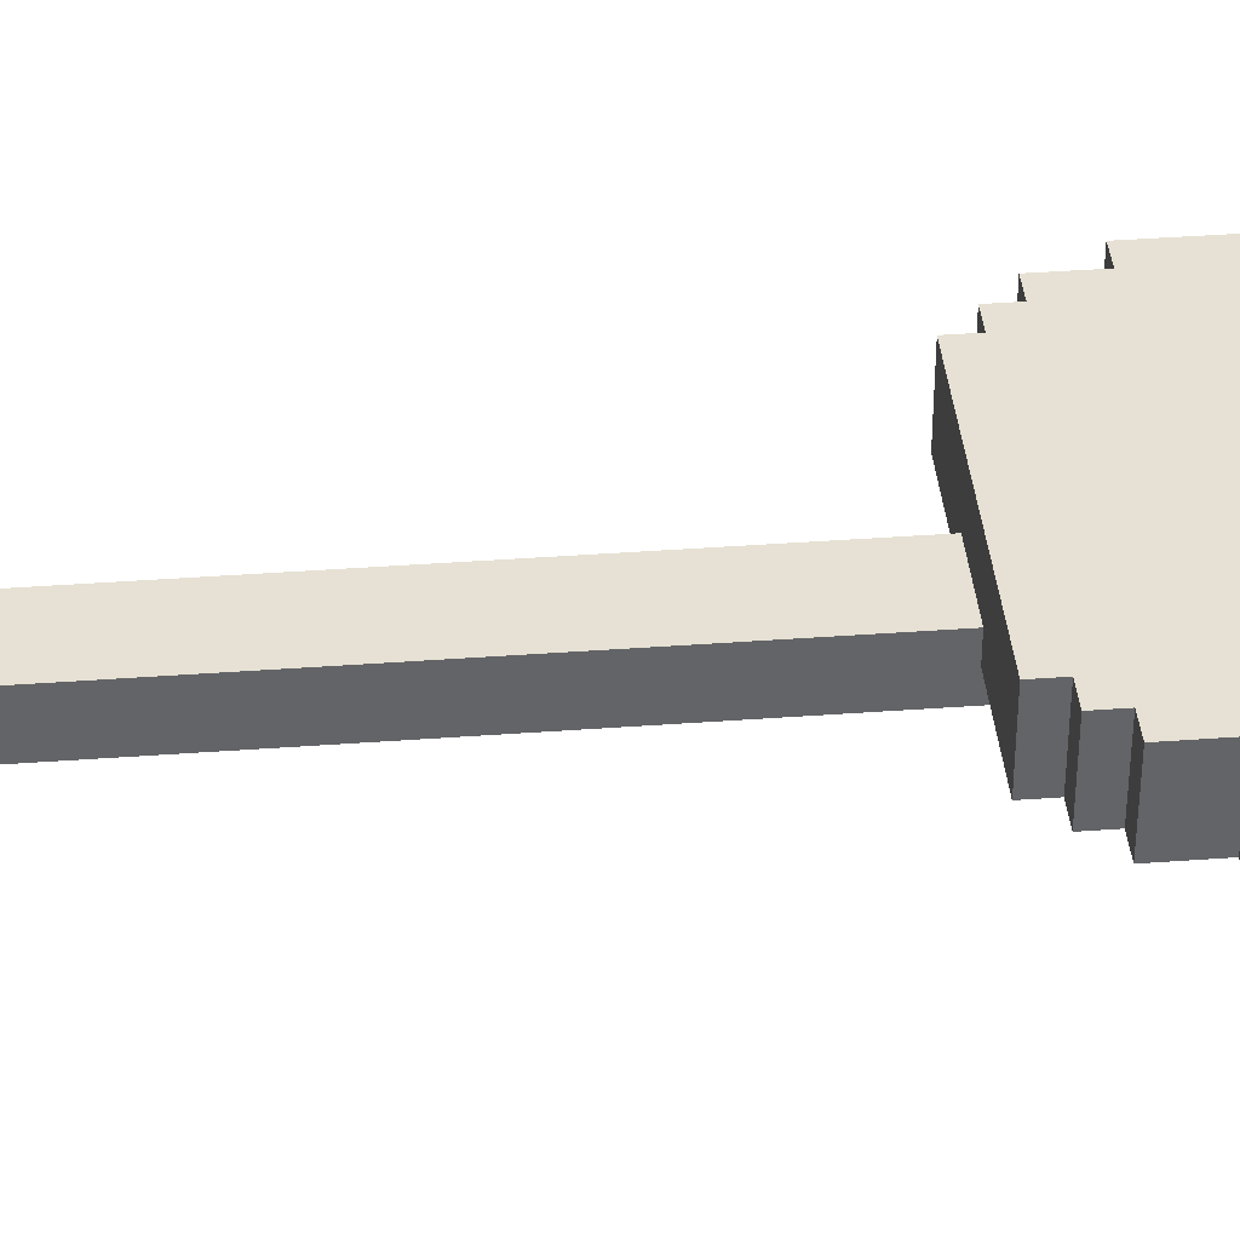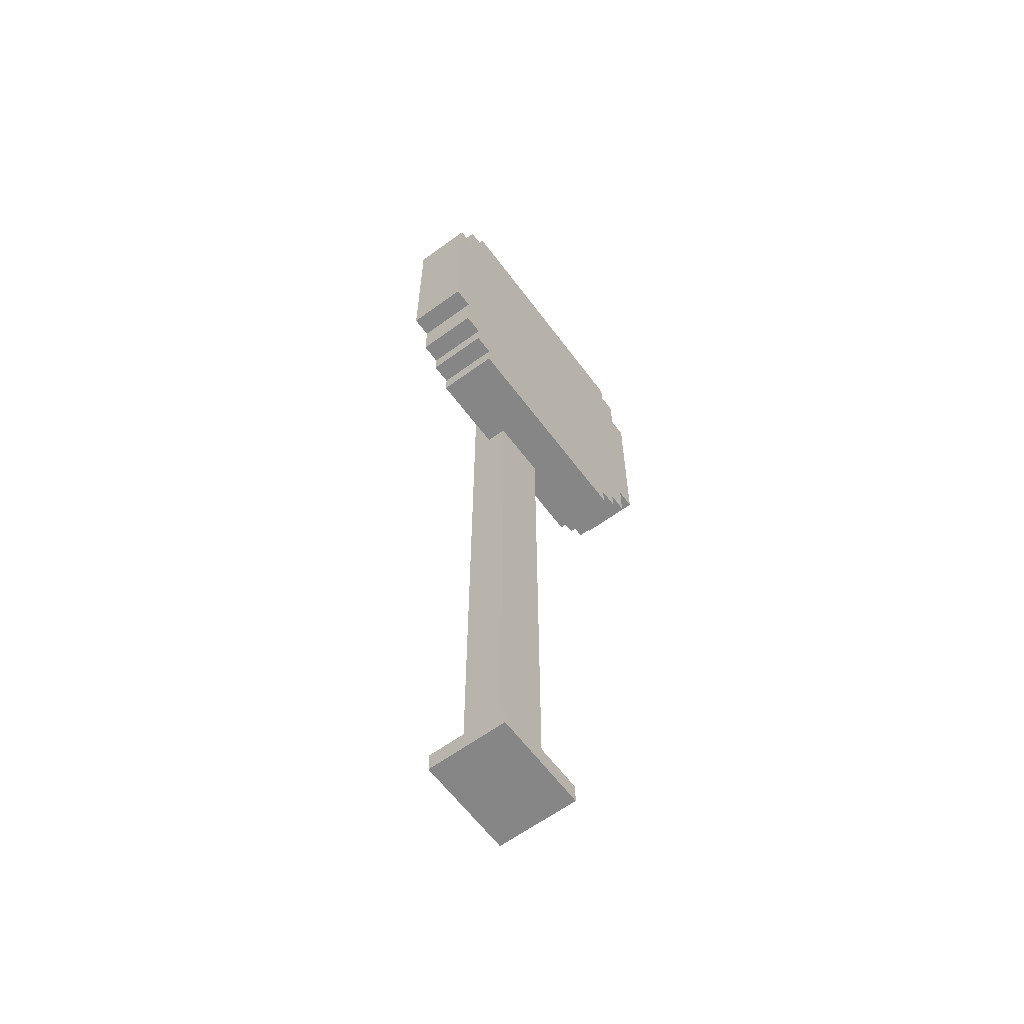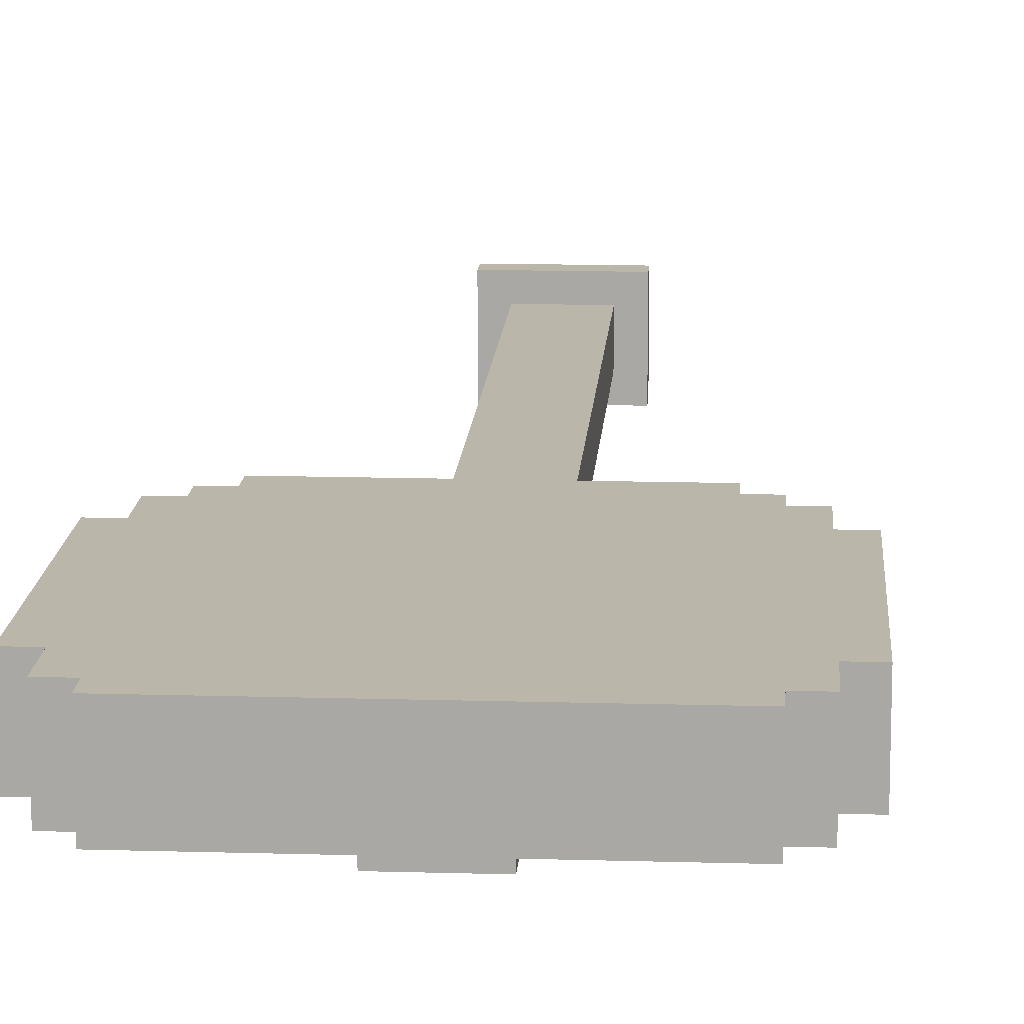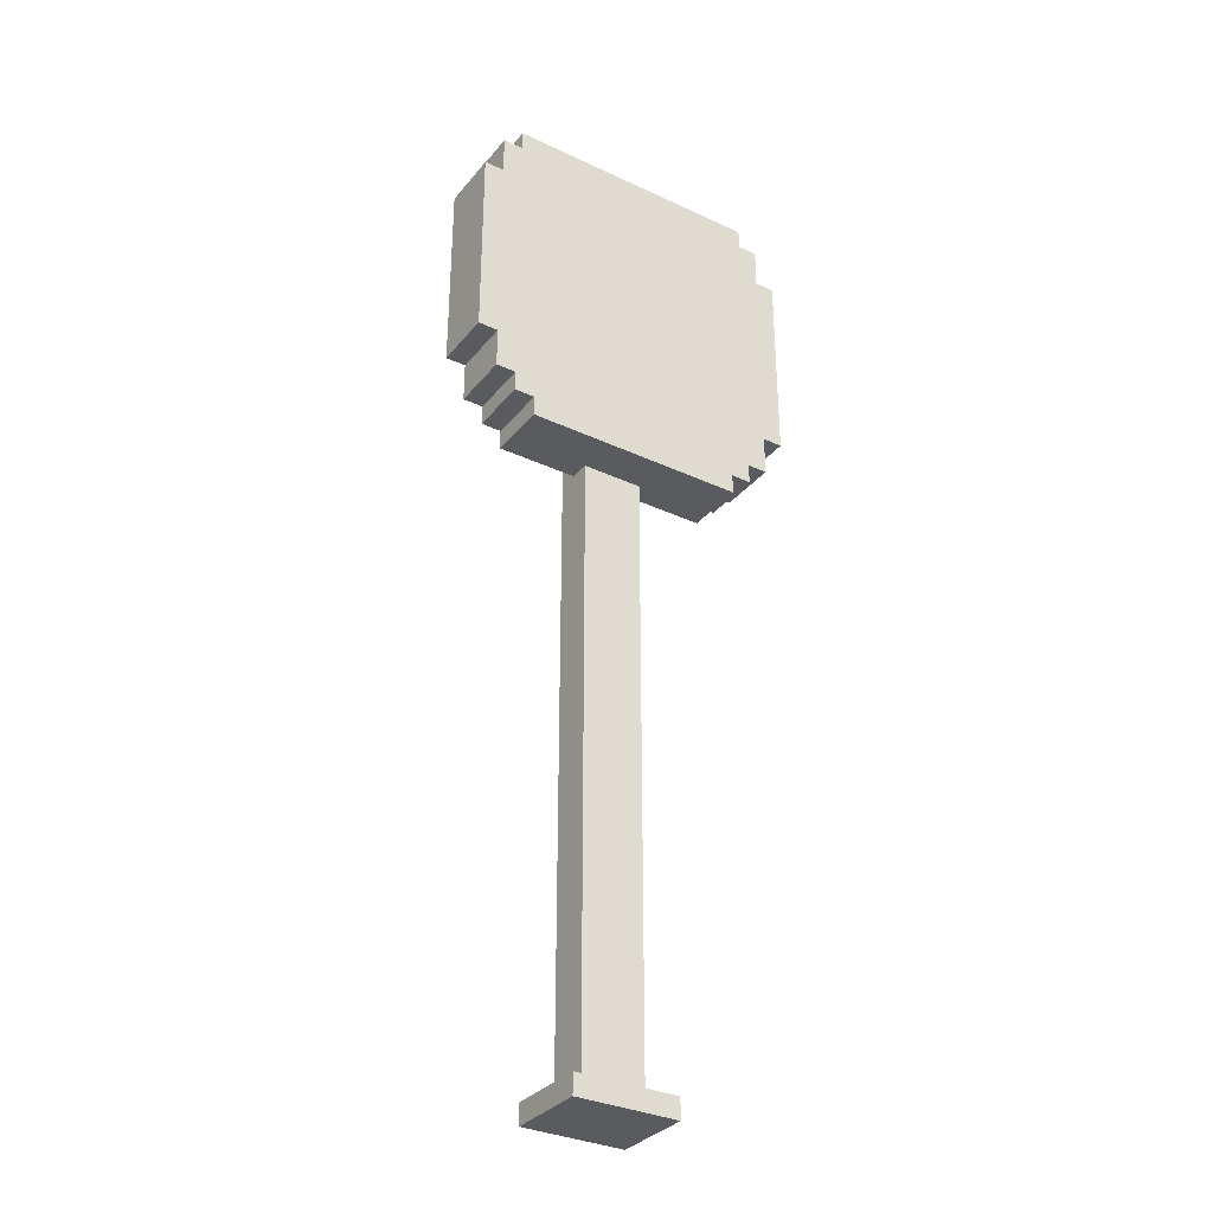
<metadata>
{"format":"obj","ext":"obj","renderer":"f3d","projection":"perspective","resolution":1024,"background":"white","views":[{"elev":39.2,"azim":84.7,"up":"+Z"},{"elev":-62.1,"azim":-53.4,"up":"+Y"},{"elev":14.1,"azim":-176.3,"up":"+Z"},{"elev":-33.1,"azim":-32.8,"up":"+Y"}]}
</metadata>
<code>
o
v -0.8 1.1 0.2
v -0.8 1.1 0.1
v -0.8 1.1 -0.1
v -0.8 2.1 0.2
v -0.8 2.1 0.1
v -0.8 2.1 -0.1
v -0.7 0.9 0.2
v -0.7 0.9 0.1
v -0.7 0.9 -0.1
v -0.7 1.1 0.2
v -0.7 1.1 0.1
v -0.7 1.1 -0.1
v -0.7 2.1 0.2
v -0.7 2.1 0.1
v -0.7 2.1 -0.1
v -0.7 2.3 0.2
v -0.7 2.3 0.1
v -0.7 2.3 -0.1
v -0.6 0.8 0.2
v -0.6 0.8 0.1
v -0.6 0.8 -0.1
v -0.6 0.9 0.2
v -0.6 0.9 0.1
v -0.6 0.9 -0.1
v -0.6 2.3 0.2
v -0.6 2.3 0.1
v -0.6 2.3 -0.1
v -0.6 2.4 0.2
v -0.6 2.4 0.1
v -0.6 2.4 -0.1
v -0.5 0.7 0.2
v -0.5 0.7 0.1
v -0.5 0.7 -0.1
v -0.5 0.8 0.2
v -0.5 0.8 0.1
v -0.5 0.8 -0.1
v -0.2 -2.4 0.1
v -0.2 -2.4 -0.3
v -0.2 -2.3 0.1
v -0.2 -2.3 -0.3
v -0.1 -2.3 0
v -0.1 -2.3 -0.2
v -0.1 0.7 0
v -0.1 0.7 -0.1
v -0.1 2.2 -0.1
v -0.1 2.2 -0.2
v 0.2 0.7 0
v 0.2 0.7 -0.1
v 0.2 0.8 0
v 0.2 2.2 0
v 0.2 2.2 -0.1
v 0.6 0.8 0.1
v 0.6 0.8 0
v 0.6 0.9 0.1
v 0.6 0.9 0
v 0.7 0.9 0.1
v 0.7 0.9 0
v 0.7 1 0.1
v 0.7 1.1 0.1
v 0.7 1.1 0
v 0.7 2.1 0.1
v 0.7 2.1 0
v 0.7 2.2 0.1
v 0.7 2.3 0.1
v 0.7 2.3 0
v 0.8 1.1 0.1
v 0.8 1.1 0
v 0.8 2.1 0.1
v 0.8 2.1 0
v -0.7 1.1 0.1
v -0.7 1.1 0
v -0.7 2.1 0.1
v -0.7 2.1 0
v -0.6 0.9 0.1
v -0.6 0.9 0
v -0.6 1 0.1
v -0.6 1.1 0.1
v -0.6 1.1 0
v -0.6 2.1 0.1
v -0.6 2.1 0
v -0.6 2.2 0.1
v -0.6 2.3 0.1
v -0.6 2.3 0
v -0.5 0.8 0.1
v -0.5 0.8 0
v -0.5 0.9 0.1
v -0.5 0.9 0
v -0.1 0.7 0
v -0.1 0.7 -0.1
v -0.1 0.8 0
v -0.1 2.2 0
v -0.1 2.2 -0.1
v 0.2 -2.3 0
v 0.2 -2.3 -0.2
v 0.2 0.7 0
v 0.2 0.7 -0.1
v 0.2 2.2 -0.1
v 0.2 2.2 -0.2
v 0.3 -2.4 0.1
v 0.3 -2.4 -0.3
v 0.3 -2.3 0.1
v 0.3 -2.3 -0.3
v 0.6 0.7 0.2
v 0.6 0.7 0.1
v 0.6 0.7 -0.1
v 0.6 0.8 0.2
v 0.6 0.8 0.1
v 0.6 0.8 -0.1
v 0.7 0.8 0.2
v 0.7 0.8 0.1
v 0.7 0.8 -0.1
v 0.7 0.9 0.2
v 0.7 0.9 0.1
v 0.7 0.9 -0.1
v 0.7 2.3 0.2
v 0.7 2.3 0.1
v 0.7 2.3 -0.1
v 0.7 2.4 0.2
v 0.7 2.4 0.1
v 0.7 2.4 -0.1
v 0.8 0.9 0.2
v 0.8 0.9 0.1
v 0.8 0.9 -0.1
v 0.8 1.1 0.2
v 0.8 1.1 0.1
v 0.8 1.1 -0.1
v 0.8 2.1 0.2
v 0.8 2.1 0.1
v 0.8 2.1 -0.1
v 0.8 2.3 0.2
v 0.8 2.3 0.1
v 0.8 2.3 -0.1
v 0.9 1.1 0.2
v 0.9 1.1 0.1
v 0.9 1.1 -0.1
v 0.9 2.1 0.2
v 0.9 2.1 0.1
v 0.9 2.1 -0.1
v -0.8 1.1 0.2
v -0.8 2.1 0.2
v -0.7 0.9 0.2
v -0.7 1.1 0.2
v -0.7 2.1 0.2
v -0.7 2.3 0.2
v -0.6 0.8 0.2
v -0.6 0.9 0.2
v -0.6 1 0.2
v -0.6 2.2 0.2
v -0.6 2.3 0.2
v -0.6 2.4 0.2
v -0.5 0.7 0.2
v -0.5 0.8 0.2
v -0.5 1.1 0.2
v -0.5 1.2 0.2
v -0.5 1.9 0.2
v -0.5 2 0.2
v -0.4 0.8 0.2
v -0.4 1 0.2
v -0.4 1.5 0.2
v -0.4 1.6 0.2
v -0.1 1.2 0.2
v -0.1 1.5 0.2
v -0.1 1.6 0.2
v -0.1 1.9 0.2
v -0.1 2 0.2
v 0 1.1 0.2
v 0 1.9 0.2
v 0.1 1.3 0.2
v 0.1 1.9 0.2
v 0.2 1.2 0.2
v 0.2 1.3 0.2
v 0.2 1.9 0.2
v 0.2 2 0.2
v 0.5 0.8 0.2
v 0.5 1 0.2
v 0.5 1.2 0.2
v 0.5 1.3 0.2
v 0.5 1.9 0.2
v 0.5 2 0.2
v 0.6 0.7 0.2
v 0.6 0.8 0.2
v 0.6 1.3 0.2
v 0.6 1.9 0.2
v 0.7 0.8 0.2
v 0.7 0.9 0.2
v 0.7 1 0.2
v 0.7 2.2 0.2
v 0.7 2.3 0.2
v 0.7 2.4 0.2
v 0.8 0.9 0.2
v 0.8 1.1 0.2
v 0.8 2.1 0.2
v 0.8 2.3 0.2
v 0.9 1.1 0.2
v 0.9 2.1 0.2
v -0.2 -2.4 0.1
v -0.2 -2.3 0.1
v 0.3 -2.4 0.1
v 0.3 -2.3 0.1
v -0.7 1.1 0
v -0.7 2.1 0
v -0.6 0.9 0
v -0.6 1.1 0
v -0.6 2.1 0
v -0.6 2.3 0
v -0.5 0.8 0
v -0.5 0.9 0
v -0.1 -2.3 0
v -0.1 0.7 0
v -0.1 0.8 0
v -0.1 2.2 0
v 0.2 -2.3 0
v 0.2 0.7 0
v 0.2 0.8 0
v 0.2 2.2 0
v 0.6 0.8 0
v 0.6 0.9 0
v 0.7 0.9 0
v 0.7 1.1 0
v 0.7 2.1 0
v 0.7 2.3 0
v 0.8 1.1 0
v 0.8 2.1 0
v -0.1 0.7 -0.1
v -0.1 2.2 -0.1
v 0.2 0.7 -0.1
v 0.2 2.2 -0.1
v -0.7 1.1 0.1
v -0.7 2.1 0.1
v -0.6 0.9 0.1
v -0.6 1 0.1
v -0.6 1.1 0.1
v -0.6 2.1 0.1
v -0.6 2.2 0.1
v -0.6 2.3 0.1
v -0.5 0.8 0.1
v -0.5 0.9 0.1
v -0.5 1.1 0.1
v -0.5 1.2 0.1
v -0.5 1.9 0.1
v -0.5 2 0.1
v -0.4 0.8 0.1
v -0.4 1 0.1
v -0.4 1.5 0.1
v -0.4 1.6 0.1
v -0.1 1.2 0.1
v -0.1 1.5 0.1
v -0.1 1.6 0.1
v -0.1 1.9 0.1
v -0.1 2 0.1
v 0 1.1 0.1
v 0 1.9 0.1
v 0.1 1.3 0.1
v 0.1 1.9 0.1
v 0.2 1.2 0.1
v 0.2 1.3 0.1
v 0.2 1.9 0.1
v 0.2 2 0.1
v 0.5 0.8 0.1
v 0.5 1 0.1
v 0.5 1.2 0.1
v 0.5 1.3 0.1
v 0.5 1.9 0.1
v 0.5 2 0.1
v 0.6 0.8 0.1
v 0.6 0.9 0.1
v 0.6 1.3 0.1
v 0.6 1.9 0.1
v 0.7 0.9 0.1
v 0.7 1 0.1
v 0.7 1.1 0.1
v 0.7 2.1 0.1
v 0.7 2.2 0.1
v 0.7 2.3 0.1
v 0.8 1.1 0.1
v 0.8 2.1 0.1
v -0.1 0.7 0
v -0.1 0.8 0
v 0.2 0.7 0
v 0.2 0.8 0
v -0.8 1.1 -0.1
v -0.8 2.1 -0.1
v -0.7 0.9 -0.1
v -0.7 1.1 -0.1
v -0.7 2.1 -0.1
v -0.7 2.3 -0.1
v -0.6 0.8 -0.1
v -0.6 0.9 -0.1
v -0.6 2.3 -0.1
v -0.6 2.4 -0.1
v -0.5 0.7 -0.1
v -0.5 0.8 -0.1
v -0.1 0.7 -0.1
v -0.1 2.2 -0.1
v 0.2 0.7 -0.1
v 0.2 2.2 -0.1
v 0.6 0.7 -0.1
v 0.6 0.8 -0.1
v 0.7 0.8 -0.1
v 0.7 0.9 -0.1
v 0.7 2.3 -0.1
v 0.7 2.4 -0.1
v 0.8 0.9 -0.1
v 0.8 1.1 -0.1
v 0.8 2.1 -0.1
v 0.8 2.3 -0.1
v 0.9 1.1 -0.1
v 0.9 2.1 -0.1
v -0.1 -2.3 -0.2
v -0.1 2.2 -0.2
v 0.2 -2.3 -0.2
v 0.2 2.2 -0.2
v -0.2 -2.4 -0.3
v -0.2 -2.3 -0.3
v 0.3 -2.4 -0.3
v 0.3 -2.3 -0.3
v -0.2 -2.4 0.1
v 0.3 -2.4 0.1
v -0.2 -2.4 -0.3
v 0.3 -2.4 -0.3
v -0.5 0.7 0.2
v 0.6 0.7 0.2
v -0.5 0.7 0.1
v 0.6 0.7 0.1
v -0.1 0.7 0
v 0.2 0.7 0
v -0.5 0.7 -0.1
v -0.1 0.7 -0.1
v 0.2 0.7 -0.1
v 0.6 0.7 -0.1
v -0.6 0.8 0.2
v -0.5 0.8 0.2
v 0.6 0.8 0.2
v 0.7 0.8 0.2
v -0.6 0.8 0.1
v -0.5 0.8 0.1
v 0.6 0.8 0.1
v 0.7 0.8 0.1
v -0.6 0.8 -0.1
v -0.5 0.8 -0.1
v 0.6 0.8 -0.1
v 0.7 0.8 -0.1
v -0.7 0.9 0.2
v -0.6 0.9 0.2
v 0.7 0.9 0.2
v 0.8 0.9 0.2
v -0.7 0.9 0.1
v -0.6 0.9 0.1
v 0.7 0.9 0.1
v 0.8 0.9 0.1
v -0.7 0.9 -0.1
v -0.6 0.9 -0.1
v 0.7 0.9 -0.1
v 0.8 0.9 -0.1
v -0.8 1.1 0.2
v -0.7 1.1 0.2
v 0.8 1.1 0.2
v 0.9 1.1 0.2
v -0.8 1.1 0.1
v -0.7 1.1 0.1
v 0.8 1.1 0.1
v 0.9 1.1 0.1
v -0.8 1.1 -0.1
v -0.7 1.1 -0.1
v 0.8 1.1 -0.1
v 0.9 1.1 -0.1
v -0.7 2.1 0.1
v -0.6 2.1 0.1
v 0.7 2.1 0.1
v 0.8 2.1 0.1
v -0.7 2.1 0
v -0.6 2.1 0
v 0.7 2.1 0
v 0.8 2.1 0
v -0.1 2.2 0
v 0.2 2.2 0
v -0.1 2.2 -0.1
v 0.2 2.2 -0.1
v -0.6 2.3 0.1
v 0.7 2.3 0.1
v -0.6 2.3 0
v 0.7 2.3 0
v -0.2 -2.3 0.1
v 0.3 -2.3 0.1
v -0.1 -2.3 0
v 0.2 -2.3 0
v -0.1 -2.3 -0.2
v 0.2 -2.3 -0.2
v -0.2 -2.3 -0.3
v 0.3 -2.3 -0.3
v -0.1 0.7 0
v 0.2 0.7 0
v -0.1 0.7 -0.1
v 0.2 0.7 -0.1
v -0.5 0.8 0.1
v -0.4 0.8 0.1
v 0.5 0.8 0.1
v 0.6 0.8 0.1
v -0.5 0.8 0
v -0.1 0.8 0
v 0.2 0.8 0
v 0.6 0.8 0
v -0.6 0.9 0.1
v -0.5 0.9 0.1
v 0.6 0.9 0.1
v 0.7 0.9 0.1
v -0.6 0.9 0
v -0.5 0.9 0
v 0.6 0.9 0
v 0.7 0.9 0
v -0.7 1.1 0.1
v -0.6 1.1 0.1
v 0.7 1.1 0.1
v 0.8 1.1 0.1
v -0.7 1.1 0
v -0.6 1.1 0
v 0.7 1.1 0
v 0.8 1.1 0
v -0.8 2.1 0.2
v -0.7 2.1 0.2
v 0.8 2.1 0.2
v 0.9 2.1 0.2
v -0.8 2.1 0.1
v -0.7 2.1 0.1
v 0.8 2.1 0.1
v 0.9 2.1 0.1
v -0.8 2.1 -0.1
v -0.7 2.1 -0.1
v 0.8 2.1 -0.1
v 0.9 2.1 -0.1
v -0.1 2.2 -0.1
v 0.2 2.2 -0.1
v -0.1 2.2 -0.2
v 0.2 2.2 -0.2
v -0.7 2.3 0.2
v -0.6 2.3 0.2
v 0.7 2.3 0.2
v 0.8 2.3 0.2
v -0.7 2.3 0.1
v -0.6 2.3 0.1
v 0.7 2.3 0.1
v 0.8 2.3 0.1
v -0.7 2.3 -0.1
v -0.6 2.3 -0.1
v 0.7 2.3 -0.1
v 0.8 2.3 -0.1
v -0.6 2.4 0.2
v 0.7 2.4 0.2
v -0.6 2.4 0.1
v 0.7 2.4 0.1
v -0.6 2.4 -0.1
v 0.7 2.4 -0.1
f 4 2 1
f 5 3 2
f 5 2 4
f 6 3 5
f 10 8 7
f 11 9 8
f 11 8 10
f 12 9 11
f 16 14 13
f 17 15 14
f 17 14 16
f 18 15 17
f 22 20 19
f 23 21 20
f 23 20 22
f 24 21 23
f 28 26 25
f 29 27 26
f 29 26 28
f 30 27 29
f 34 32 31
f 35 33 32
f 35 32 34
f 36 33 35
f 39 38 37
f 40 38 39
f 43 42 41
f 44 42 43
f 45 42 44
f 46 42 45
f 49 48 47
f 50 48 49
f 51 48 50
f 54 53 52
f 55 53 54
f 58 57 56
f 59 57 58
f 60 57 59
f 63 62 61
f 64 62 63
f 65 62 64
f 68 67 66
f 69 67 68
f 70 71 72
f 72 71 73
f 74 75 76
f 76 75 77
f 77 75 78
f 79 80 81
f 81 80 82
f 82 80 83
f 84 85 86
f 86 85 87
f 88 89 90
f 90 89 91
f 91 89 92
f 93 94 95
f 95 94 96
f 96 94 97
f 97 94 98
f 99 100 101
f 101 100 102
f 103 104 106
f 104 105 107
f 106 104 107
f 107 105 108
f 109 110 112
f 110 111 113
f 112 110 113
f 113 111 114
f 115 116 118
f 116 117 119
f 118 116 119
f 119 117 120
f 121 122 124
f 122 123 125
f 124 122 125
f 125 123 126
f 127 128 130
f 128 129 131
f 130 128 131
f 131 129 132
f 133 134 136
f 134 135 137
f 136 134 137
f 137 135 138
f 142 140 139
f 143 140 142
f 146 142 141
f 146 144 143
f 146 143 142
f 147 144 146
f 148 144 147
f 149 144 148
f 152 146 145
f 152 147 146
f 153 148 147
f 154 148 153
f 155 148 154
f 156 148 155
f 157 152 151
f 157 147 152
f 158 153 147
f 158 147 157
f 159 155 154
f 160 155 159
f 161 154 153
f 161 159 154
f 162 160 159
f 162 159 161
f 163 155 160
f 163 160 162
f 164 156 155
f 164 155 163
f 165 148 156
f 165 156 164
f 166 164 163
f 166 163 162
f 166 162 161
f 166 161 153
f 166 158 157
f 166 153 158
f 167 165 164
f 167 164 166
f 168 167 166
f 169 165 167
f 169 167 168
f 170 168 166
f 171 169 168
f 171 168 170
f 172 165 169
f 172 169 171
f 173 148 165
f 173 165 172
f 174 166 157
f 174 157 151
f 174 170 166
f 175 170 174
f 176 171 170
f 176 170 175
f 177 172 171
f 177 171 176
f 178 173 172
f 178 172 177
f 179 148 173
f 179 173 178
f 180 175 174
f 180 174 151
f 181 175 180
f 182 176 175
f 182 178 177
f 182 177 176
f 183 179 178
f 183 178 182
f 184 175 181
f 185 175 184
f 186 183 182
f 186 175 185
f 186 182 175
f 187 150 149
f 187 183 186
f 187 149 148
f 187 179 183
f 187 148 179
f 188 150 187
f 189 150 188
f 190 186 185
f 190 188 187
f 190 187 186
f 191 188 190
f 192 188 191
f 193 188 192
f 194 192 191
f 195 192 194
f 198 197 196
f 199 197 198
f 203 201 200
f 204 201 203
f 207 203 202
f 207 205 204
f 207 204 203
f 210 207 206
f 211 205 207
f 211 207 210
f 212 209 208
f 213 209 212
f 215 205 211
f 216 215 214
f 217 215 216
f 218 215 217
f 219 215 218
f 220 215 219
f 221 205 215
f 221 215 220
f 222 220 219
f 223 220 222
f 226 225 224
f 227 225 226
f 228 229 232
f 232 229 233
f 230 231 237
f 231 232 238
f 232 233 238
f 233 234 238
f 238 234 239
f 239 234 240
f 240 234 241
f 236 237 242
f 237 231 243
f 242 237 243
f 231 238 243
f 239 240 244
f 244 240 245
f 238 239 246
f 239 244 246
f 244 245 247
f 246 244 247
f 245 240 248
f 247 245 248
f 240 241 249
f 248 240 249
f 241 234 250
f 249 241 250
f 248 249 251
f 247 248 251
f 246 247 251
f 238 246 251
f 242 243 251
f 243 238 251
f 249 250 252
f 251 249 252
f 251 252 253
f 252 250 254
f 253 252 254
f 251 253 255
f 253 254 256
f 255 253 256
f 254 250 257
f 256 254 257
f 250 234 258
f 257 250 258
f 242 251 259
f 251 255 259
f 259 255 260
f 255 256 261
f 260 255 261
f 256 257 262
f 261 256 262
f 257 258 263
f 262 257 263
f 258 234 264
f 263 258 264
f 259 260 265
f 265 260 266
f 260 261 267
f 262 263 267
f 261 262 267
f 263 264 268
f 267 263 268
f 266 260 269
f 267 268 270
f 269 260 270
f 260 267 270
f 270 268 271
f 268 264 272
f 271 268 272
f 264 234 272
f 234 235 273
f 272 234 273
f 273 235 274
f 271 272 275
f 275 272 276
f 277 278 279
f 279 278 280
f 281 282 284
f 284 282 285
f 283 284 288
f 285 286 288
f 284 285 288
f 288 286 289
f 287 288 292
f 289 290 292
f 288 289 292
f 291 292 293
f 292 290 294
f 293 292 294
f 294 290 296
f 295 296 297
f 297 296 298
f 298 296 299
f 299 296 300
f 296 290 301
f 300 296 301
f 301 290 302
f 300 301 303
f 303 301 304
f 304 301 305
f 305 301 306
f 304 305 307
f 307 305 308
f 309 310 311
f 311 310 312
f 313 314 315
f 315 314 316
f 319 318 317
f 320 318 319
f 323 322 321
f 324 322 323
f 325 324 323
f 326 324 325
f 327 325 323
f 328 325 327
f 329 324 326
f 330 324 329
f 335 332 331
f 336 332 335
f 337 334 333
f 338 334 337
f 339 336 335
f 340 336 339
f 341 338 337
f 342 338 341
f 347 344 343
f 348 344 347
f 349 346 345
f 350 346 349
f 351 348 347
f 352 348 351
f 353 350 349
f 354 350 353
f 359 356 355
f 360 356 359
f 361 358 357
f 362 358 361
f 363 360 359
f 364 360 363
f 365 362 361
f 366 362 365
f 371 368 367
f 372 368 371
f 373 370 369
f 374 370 373
f 377 376 375
f 378 376 377
f 381 380 379
f 382 380 381
f 383 384 385
f 385 384 386
f 383 385 387
f 386 384 388
f 383 387 389
f 387 388 389
f 388 384 390
f 389 388 390
f 391 392 393
f 393 392 394
f 395 396 399
f 397 398 399
f 396 397 399
f 399 398 400
f 400 398 401
f 401 398 402
f 403 404 407
f 407 404 408
f 405 406 409
f 409 406 410
f 411 412 415
f 415 412 416
f 413 414 417
f 417 414 418
f 419 420 423
f 423 420 424
f 421 422 425
f 425 422 426
f 423 424 427
f 427 424 428
f 425 426 429
f 429 426 430
f 431 432 433
f 433 432 434
f 435 436 439
f 439 436 440
f 437 438 441
f 441 438 442
f 439 440 443
f 443 440 444
f 441 442 445
f 445 442 446
f 447 448 449
f 449 448 450
f 449 450 451
f 451 450 452

</code>
